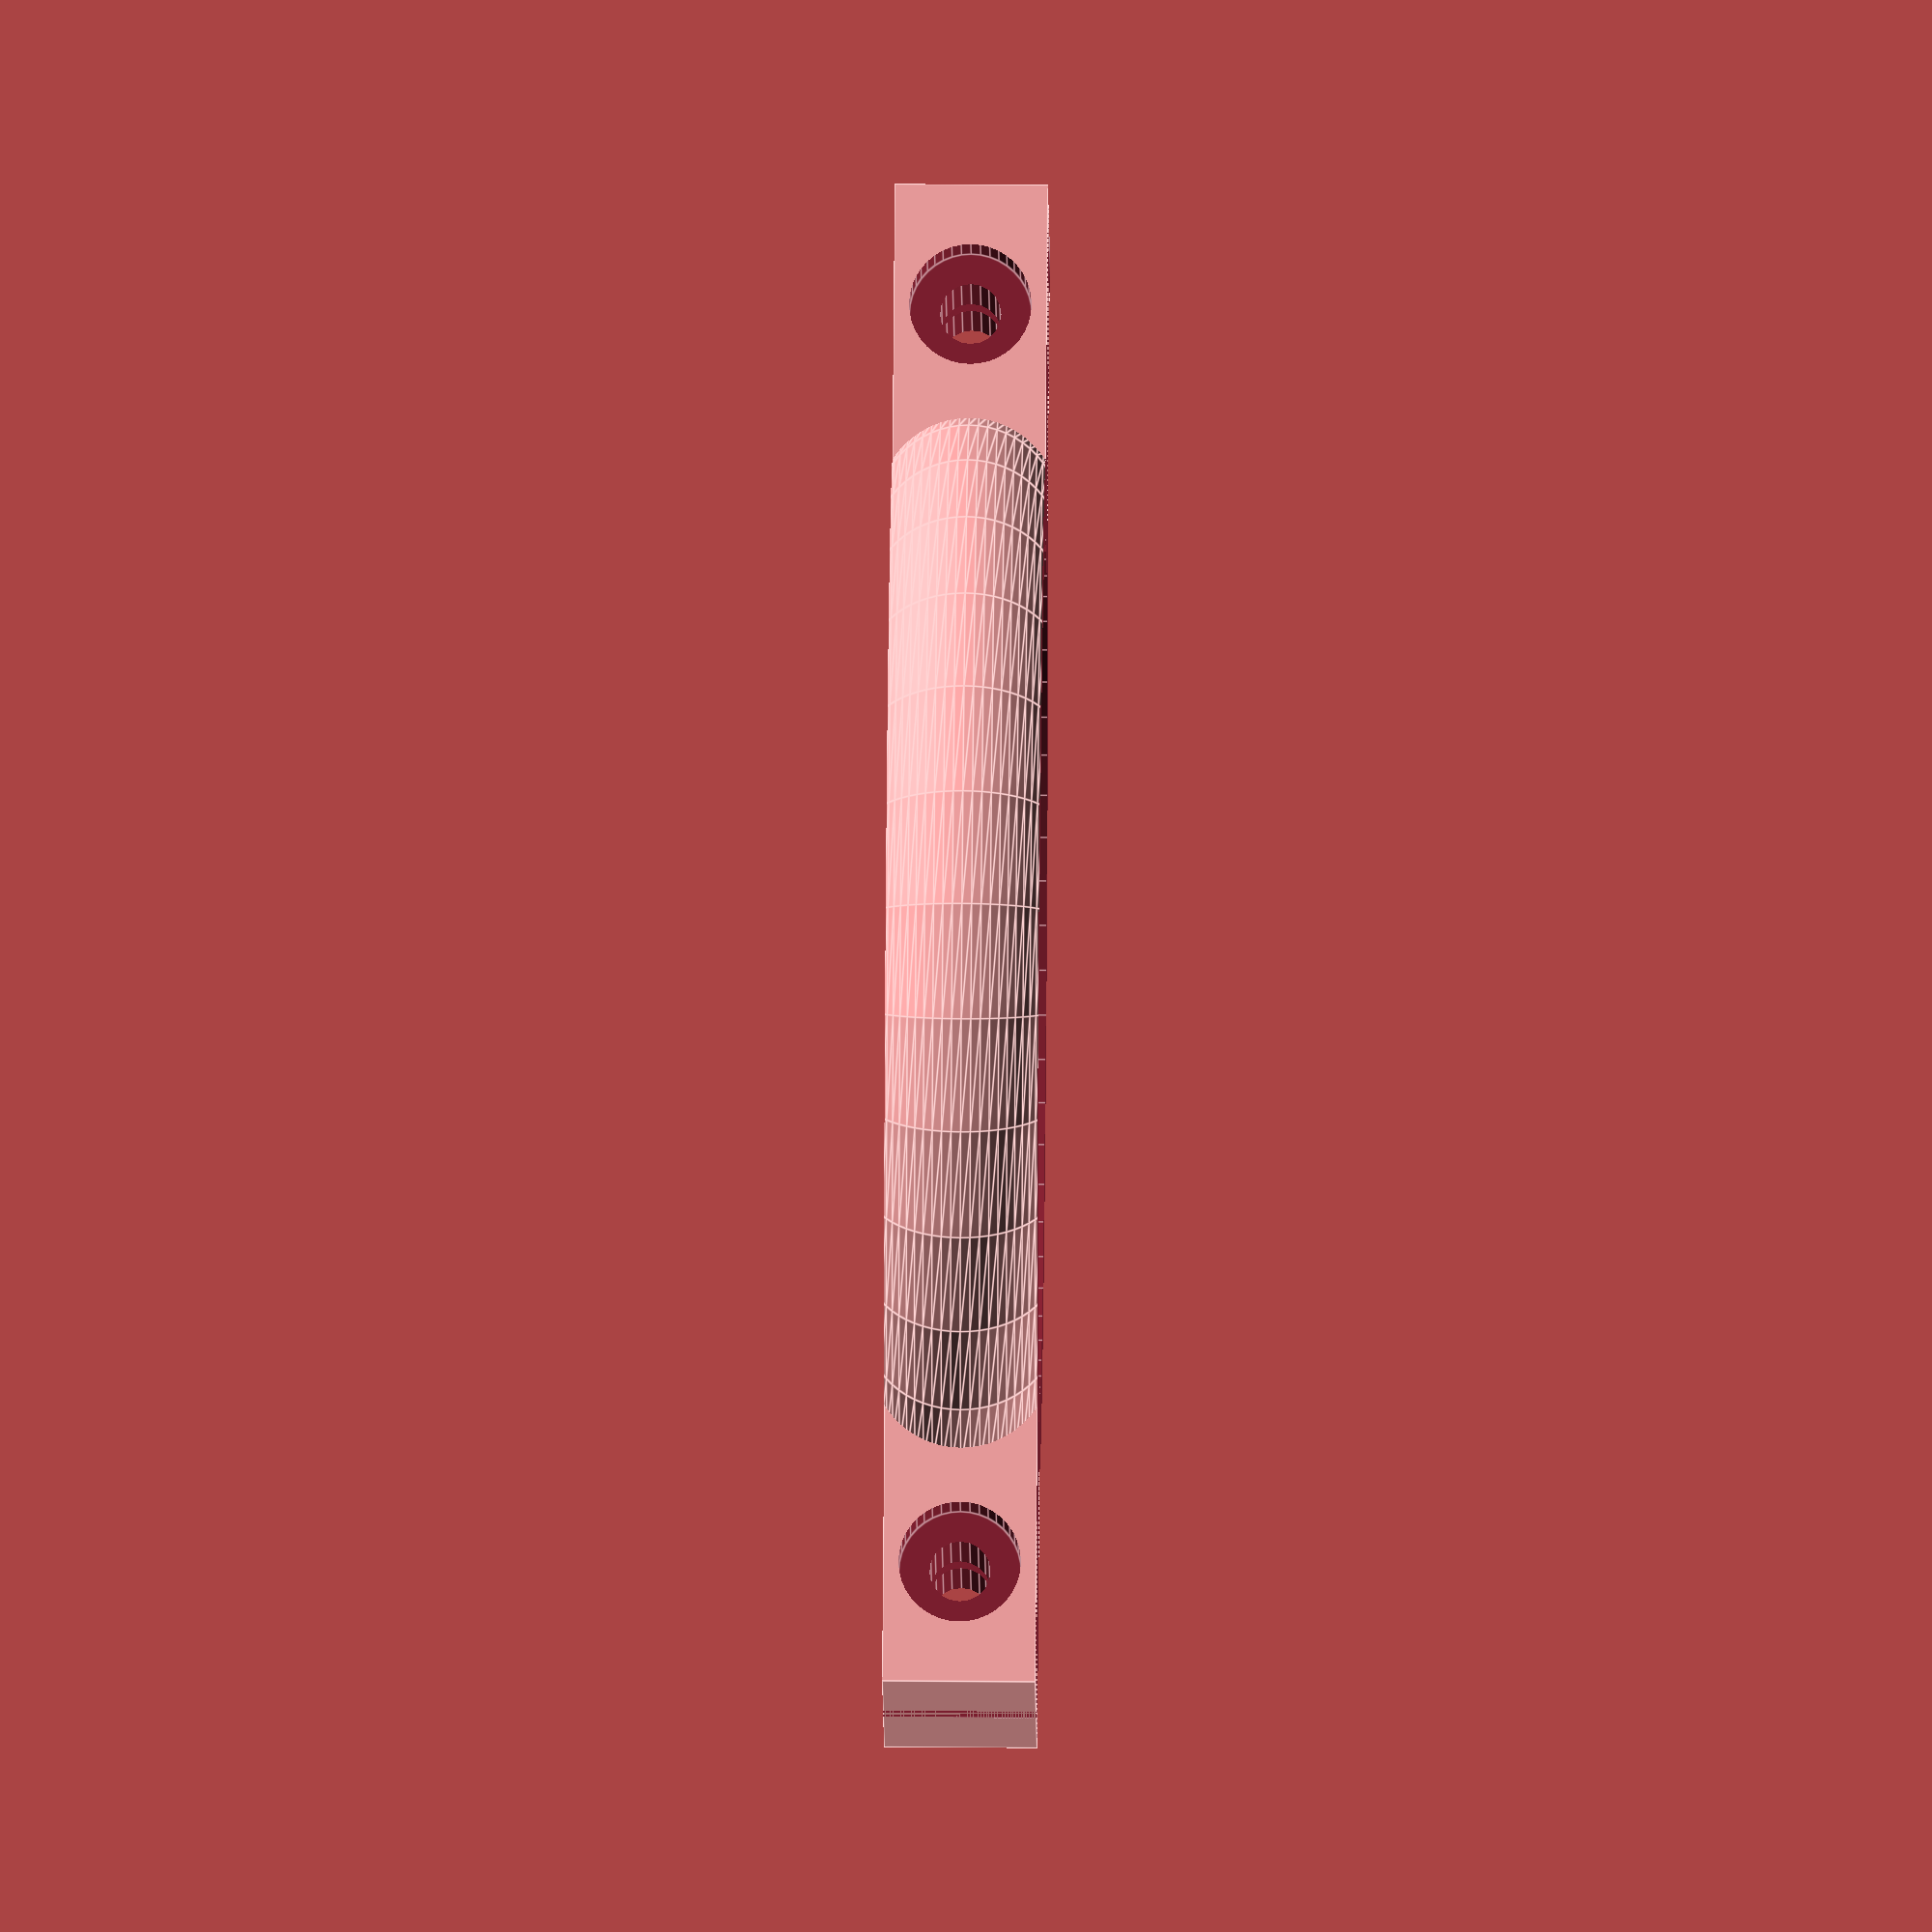
<openscad>
quality = 60; // 200 for final export...

difference()
{
   // Build main structure
	translate([0, 0, 0]) {
		cube([100, 20, 10], center=true);
		rotate_extrude(convexity = 10)
		{
			translate([30, 0, 0])
				circle(r=6, $fn=quality);
		}
	}

   // Remove main cylinder from toroid
	translate([0, 0, -10])
		cylinder(20, 28, 28, $fn=quality);

   // Flatten top and bottom of toroid
	translate([0, 0, -6])
		cube([100, 100, 2], center=true);
	translate([0, 0, 6])
		cube([100, 100, 2], center=true);

   // Split into two even pieces
	translate([0, 0, 0])
		cube([100, 2, 20], center=true);

	// Remove for hex nut
	//translate([42, -8, 0])
		//rotate([90, 0, 0])
			//cylinder(4, 5, 5, $fn=6);

	// Remove for hex bolt heads
	translate([42, -7, 0])
		rotate([90, 0, 0])
			cylinder(4, 4, 4, $fn=40);
	translate([42, 11, 0])
		rotate([90, 0, 0])
			cylinder(4, 4, 4, $fn=40);
	translate([-42, -7, 0])
		rotate([90, 0, 0])
			cylinder(4, 4, 4, $fn=40);
	translate([-42, 11, 0])
		rotate([90, 0, 0])
			cylinder(4, 4, 4, $fn=40);


	// Drill holes
	translate([42, 15, 0])
		rotate([90, 0, 0])
			cylinder(30, 2, 2, $fn=20);

	translate([-42, 15, 0])
		rotate([90, 0, 0])
			cylinder(30, 2, 2, $fn=20);
}


</openscad>
<views>
elev=140.4 azim=37.9 roll=89.4 proj=o view=edges
</views>
